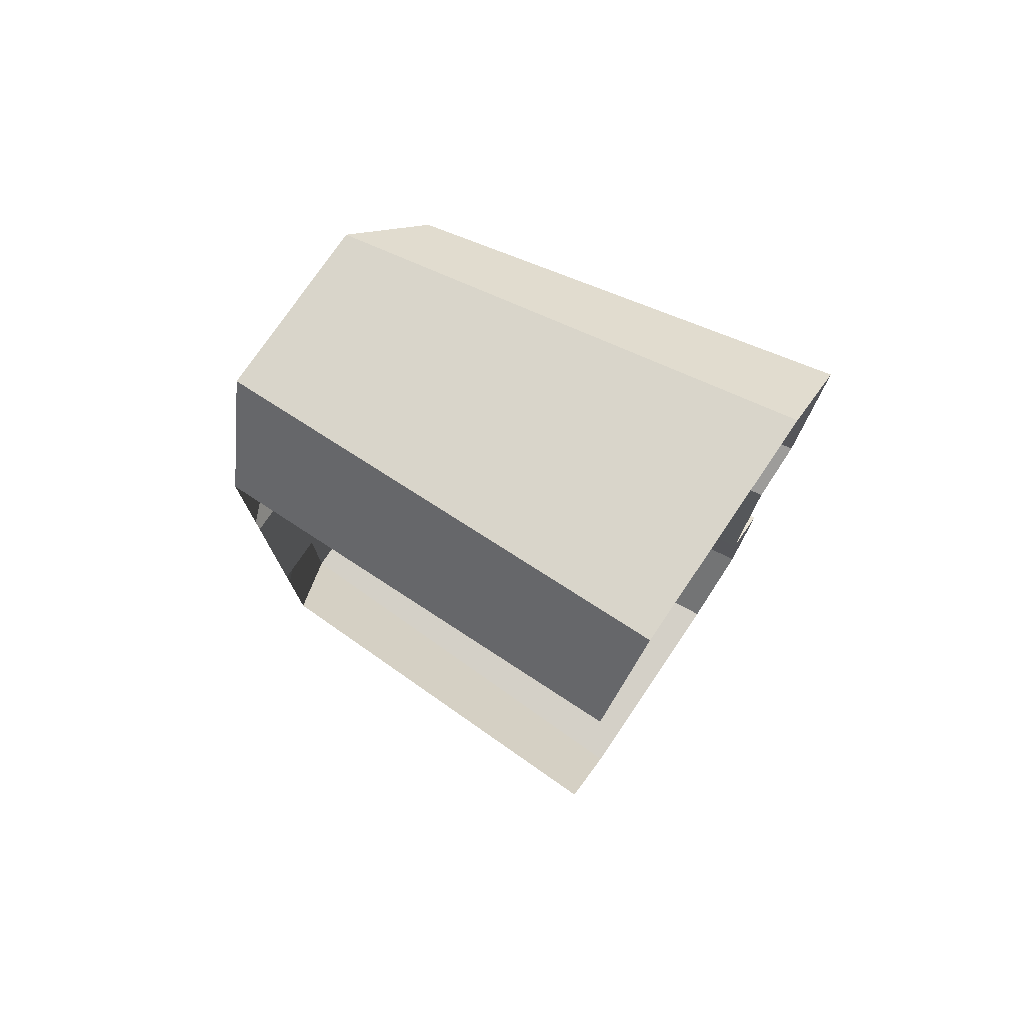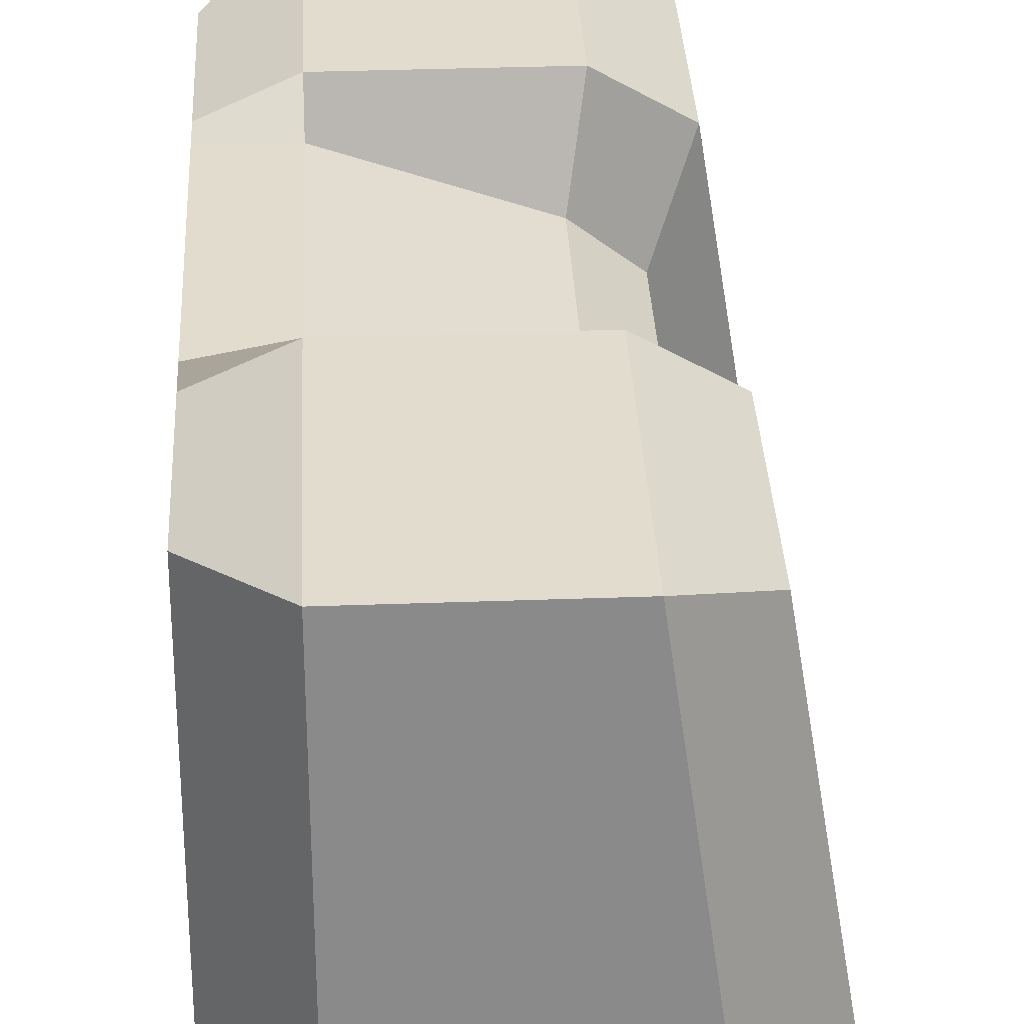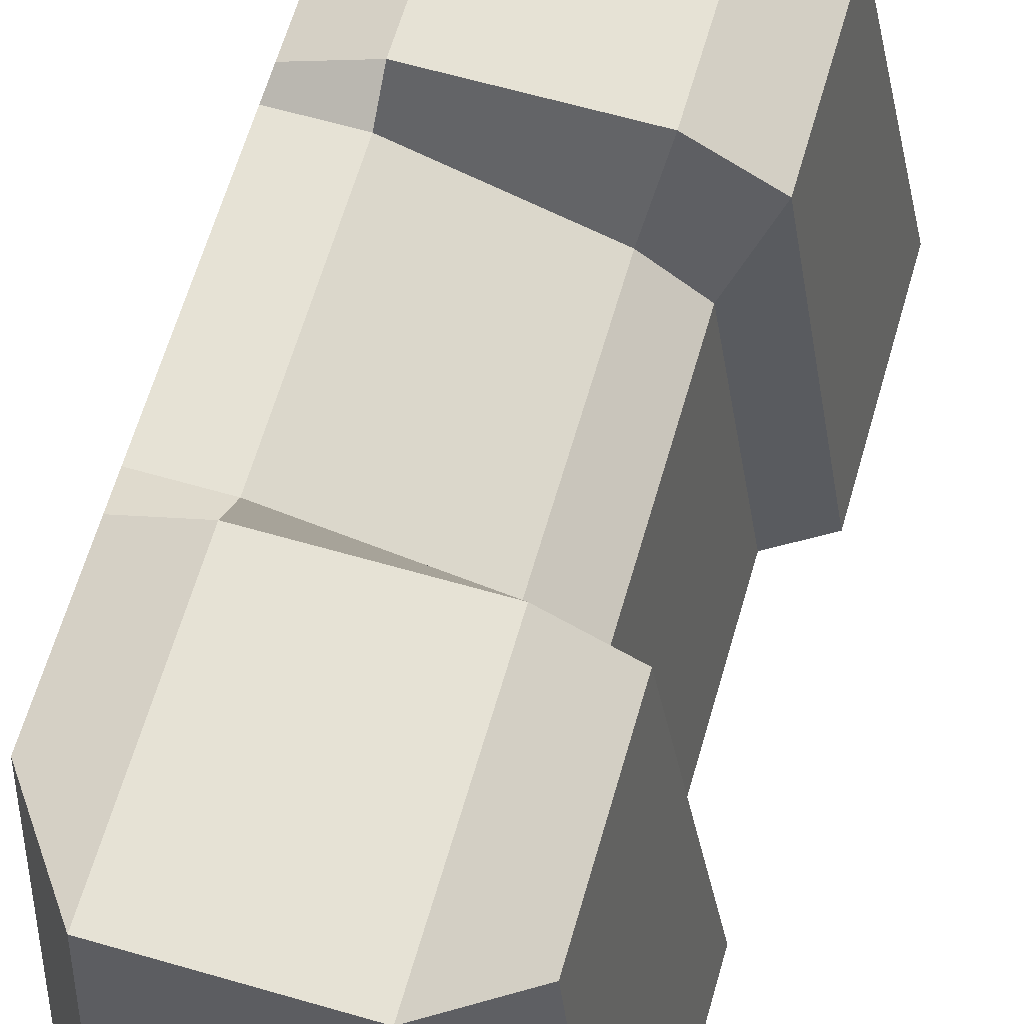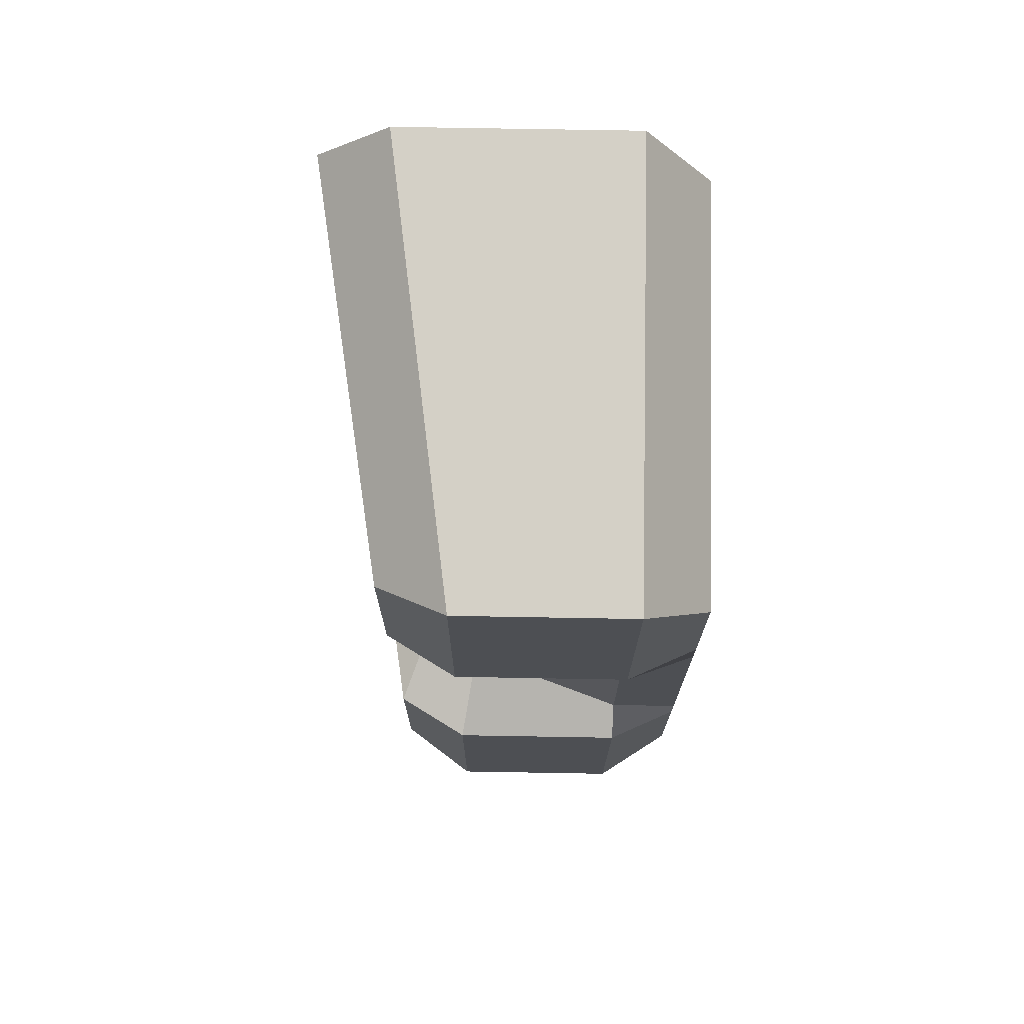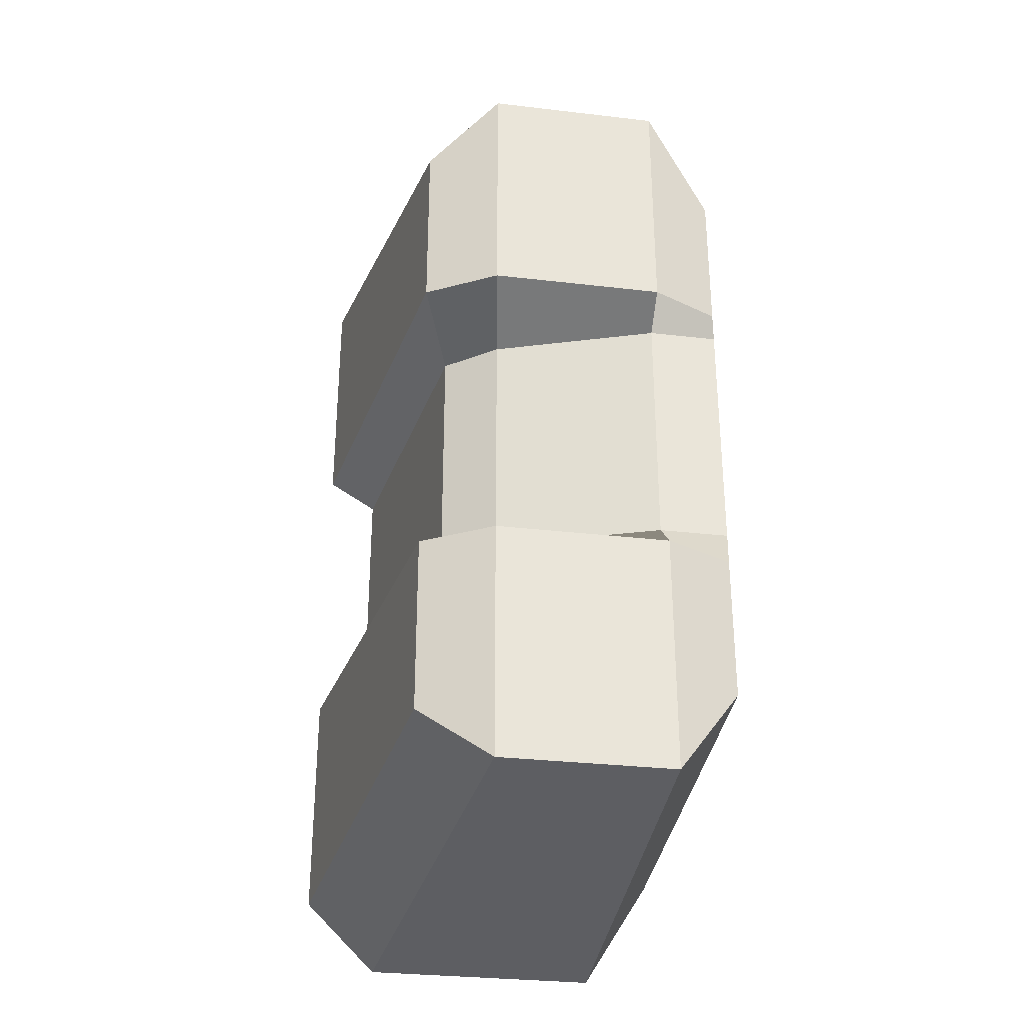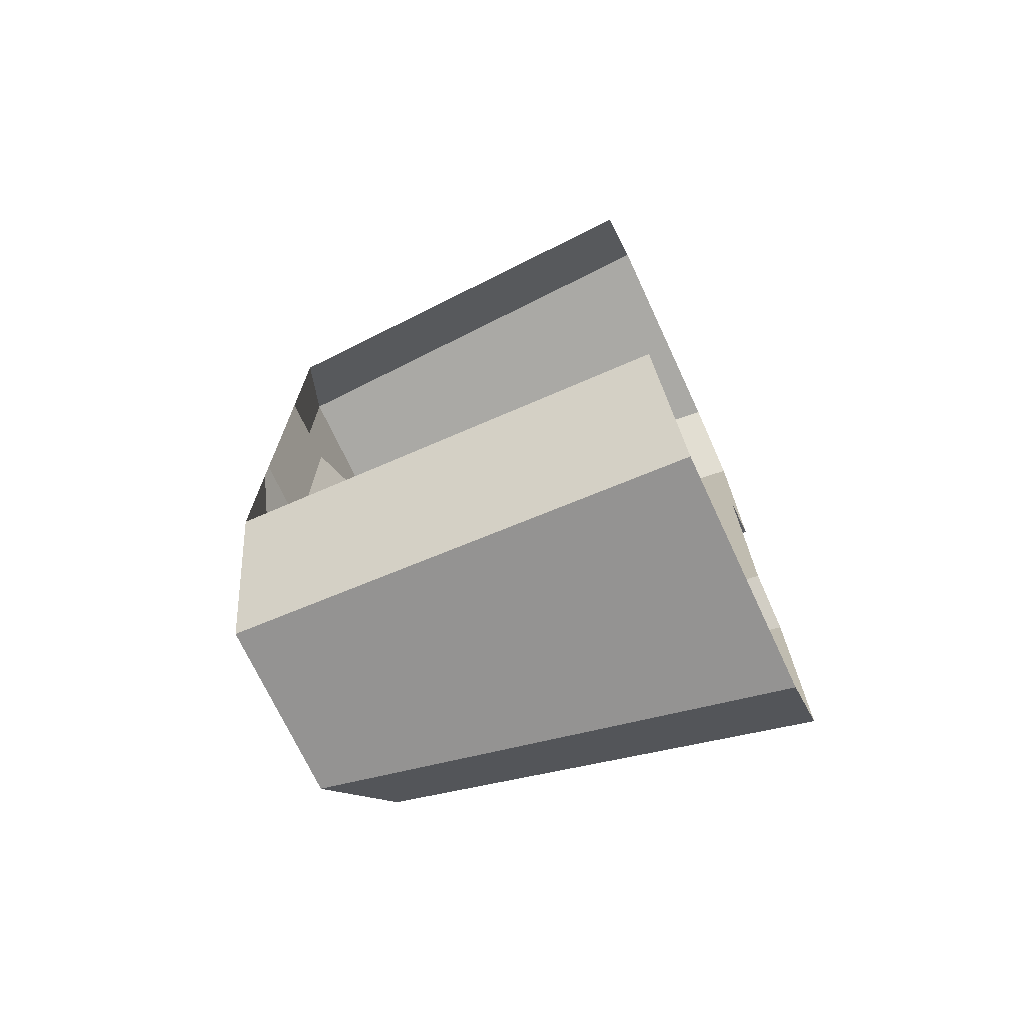
<metadata>
{"format":"obj","ext":"obj","renderer":"f3d","projection":"perspective","resolution":1024,"background":"white","views":[{"elev":76.3,"azim":-55.8,"up":"+Z"},{"elev":34.7,"azim":-2.8,"up":"+Y"},{"elev":64.0,"azim":16.2,"up":"+Y"},{"elev":72.3,"azim":-179.0,"up":"+Z"},{"elev":-31.0,"azim":170.5,"up":"+Z"},{"elev":-71.6,"azim":-65.0,"up":"+Z"}]}
</metadata>
<code>
g step1_wall_endL
v -0.3311 1.006 -0.01607
v -0.2901 1.006 0.02442
v -0.3271 1.235 0.05499
v -0.3666 1.259 0.02014
v -0.3666 1.259 0.4684
v -0.3271 1.235 0.4348
v -0.2901 1.006 0.4726
v -0.3311 1.006 0.5042
v -0.3666 1.259 0.02014
v -0.3271 1.235 0.05499
v -0.3271 1.235 0.1572
v -0.3666 1.259 0.1574
v -0.3666 1.259 0.3308
v -0.3271 1.235 0.3309
v -0.3271 1.235 0.4348
v -0.3666 1.259 0.4684
v -0.3271 1.235 0.3309
v -0.3666 1.259 0.3308
v -0.3746 1.208 0.3134
v -0.3458 1.186 0.3134
v -0.3666 1.259 0.02014
v -0.4645 1.259 0.02014
v -0.4645 1.006 -0.01607
v -0.3311 1.006 -0.01607
v -0.3666 1.259 0.1574
v -0.4645 1.259 0.1574
v -0.4645 1.259 0.02014
v -0.3666 1.259 0.02014
v -0.3746 1.208 0.3134
v -0.4645 1.241 0.3134
v -0.4645 1.241 0.1747
v -0.3746 1.208 0.1747
v -0.3746 1.208 0.1747
v -0.4645 1.241 0.1747
v -0.4645 1.259 0.1574
v -0.3666 1.259 0.1574
v -0.4645 1.259 0.4684
v -0.3666 1.259 0.4684
v -0.3311 1.006 0.5042
v -0.4645 1.006 0.5042
v -0.4645 1.259 0.3308
v -0.3666 1.259 0.3308
v -0.3666 1.259 0.4684
v -0.4645 1.259 0.4684
v -0.4645 1.241 0.3134
v -0.3746 1.208 0.3134
v -0.3666 1.259 0.3308
v -0.4645 1.259 0.3308
v -0.3458 1.186 0.1747
v -0.3188 1.006 0.1747
v -0.3189 1.006 0.3134
v -0.3458 1.186 0.3134
v -0.3271 1.235 0.05499
v -0.2901 1.006 0.02442
v -0.2901 1.006 0.1572
v -0.3271 1.235 0.1572
v -0.3271 1.235 0.3309
v -0.2901 1.006 0.3309
v -0.2901 1.006 0.4726
v -0.3271 1.235 0.4348
v -0.3458 1.186 0.3134
v -0.3189 1.006 0.3134
v -0.2901 1.006 0.3309
v -0.3271 1.235 0.3309
v -0.3271 1.235 0.1572
v -0.2901 1.006 0.1572
v -0.3188 1.006 0.1747
v -0.3458 1.186 0.1747
v -0.4645 1.259 0.02014
v -0.5035 1.241 0.07411
v -0.5035 1.006 0.04658
v -0.4645 1.006 -0.01607
v -0.4645 1.006 0.5042
v -0.5035 1.006 0.4501
v -0.5035 1.241 0.4148
v -0.4645 1.259 0.4684
v -0.4645 1.259 0.1574
v -0.5035 1.241 0.1574
v -0.5035 1.241 0.07411
v -0.4645 1.259 0.02014
v -0.4645 1.259 0.4684
v -0.5035 1.241 0.4148
v -0.5035 1.241 0.3308
v -0.4645 1.259 0.3308
v -0.4645 1.241 0.3134
v -0.5035 1.241 0.3134
v -0.5035 1.241 0.1747
v -0.4645 1.241 0.1747
v -0.4645 1.259 0.3308
v -0.5035 1.241 0.3308
v -0.5035 1.241 0.3134
v -0.4645 1.241 0.3134
v -0.4645 1.259 0.1574
v -0.4645 1.241 0.1747
v -0.5035 1.241 0.1747
v -0.5035 1.241 0.1574
v -0.3458 1.186 0.1747
v -0.3746 1.208 0.1747
v -0.3666 1.259 0.1574
v -0.3271 1.235 0.1572
v -0.3746 1.208 0.1747
v -0.3458 1.186 0.1747
v -0.3458 1.186 0.3134
v -0.3746 1.208 0.3134
g step1_wall_endL_0
f 3 2 1
f 4 3 1
f 7 6 5
f 8 7 5
f 11 10 9
f 12 11 9
f 15 14 13
f 16 15 13
f 19 18 17
f 20 19 17
f 23 22 21
f 24 23 21
f 27 26 25
f 28 27 25
f 31 30 29
f 32 31 29
f 35 34 33
f 36 35 33
f 39 38 37
f 40 39 37
f 43 42 41
f 44 43 41
f 47 46 45
f 48 47 45
f 51 50 49
f 52 51 49
f 55 54 53
f 56 55 53
f 59 58 57
f 60 59 57
f 63 62 61
f 64 63 61
f 67 66 65
f 68 67 65
f 71 70 69
f 72 71 69
f 75 74 73
f 76 75 73
f 79 78 77
f 80 79 77
f 83 82 81
f 84 83 81
f 87 86 85
f 88 87 85
f 91 90 89
f 92 91 89
f 95 94 93
f 96 95 93
f 99 98 97
f 100 99 97
f 103 102 101
f 104 103 101

</code>
